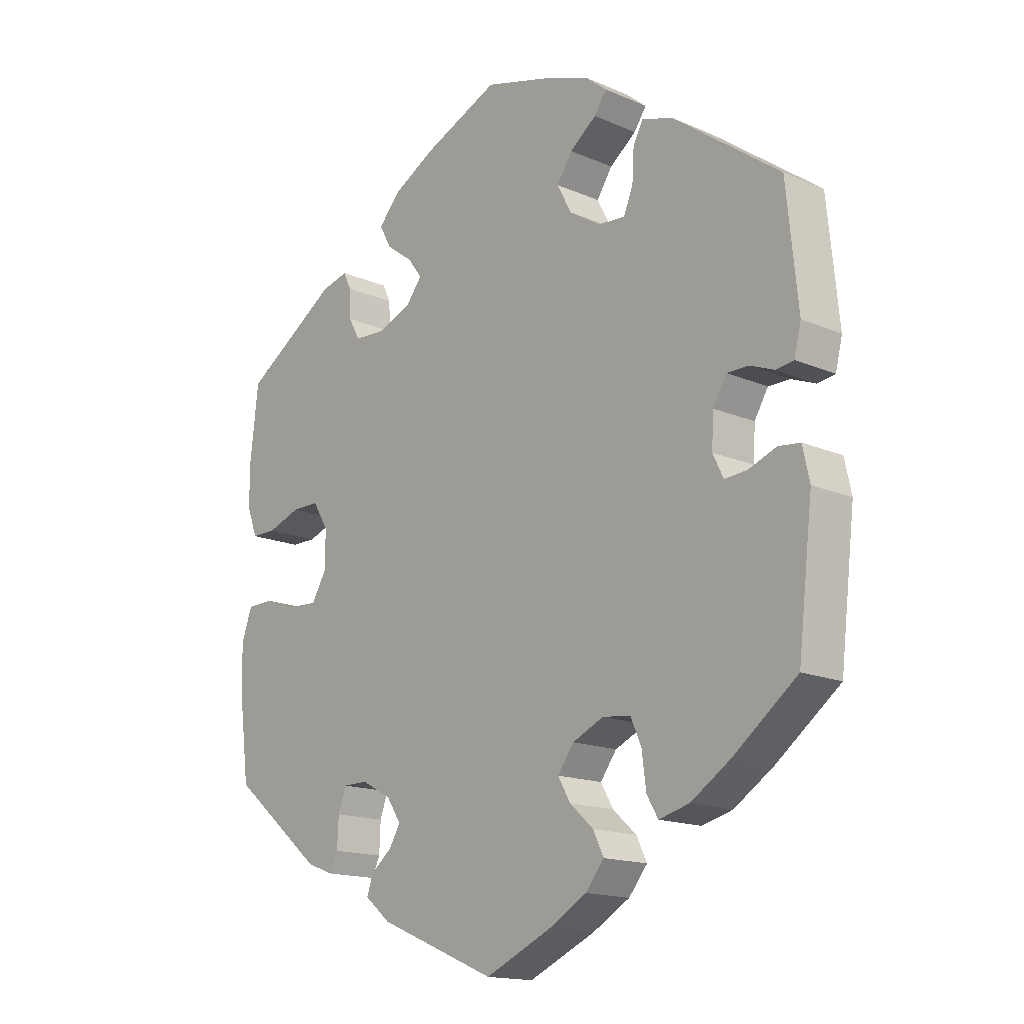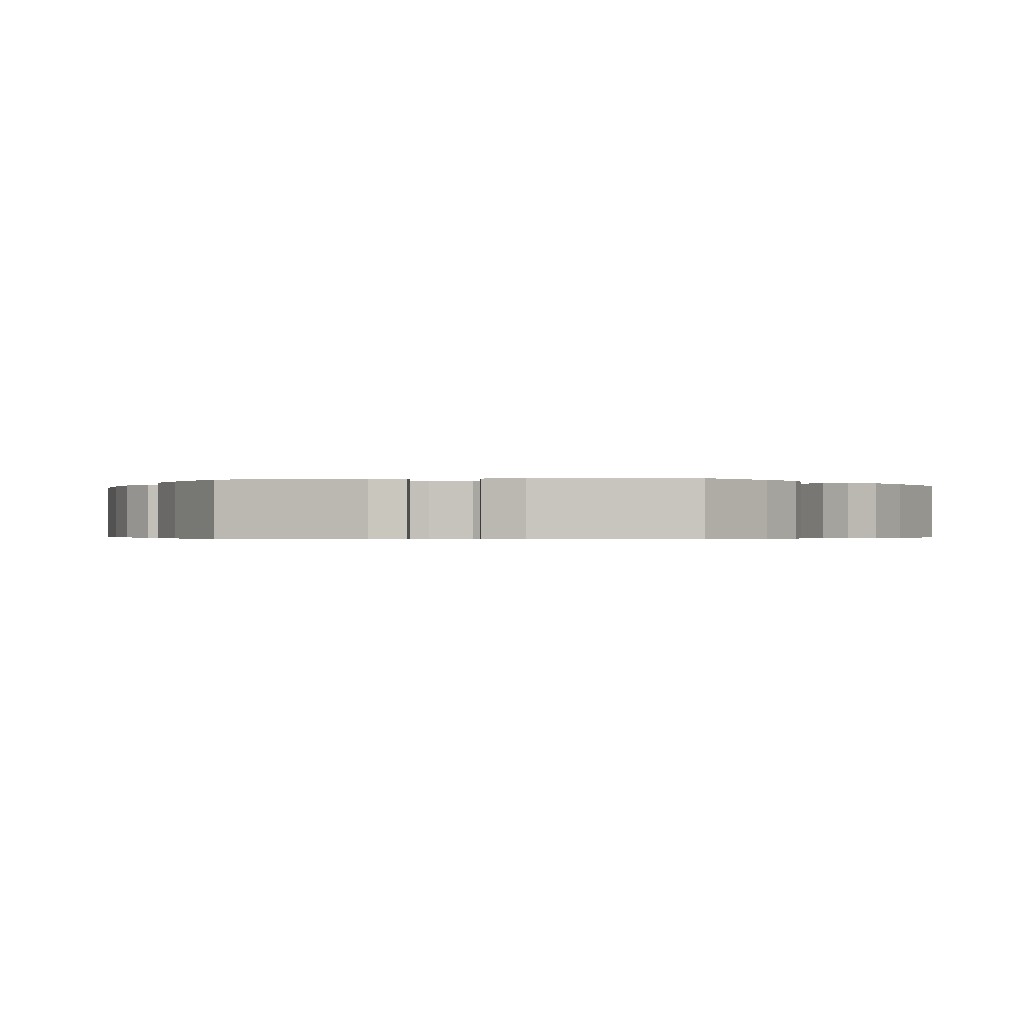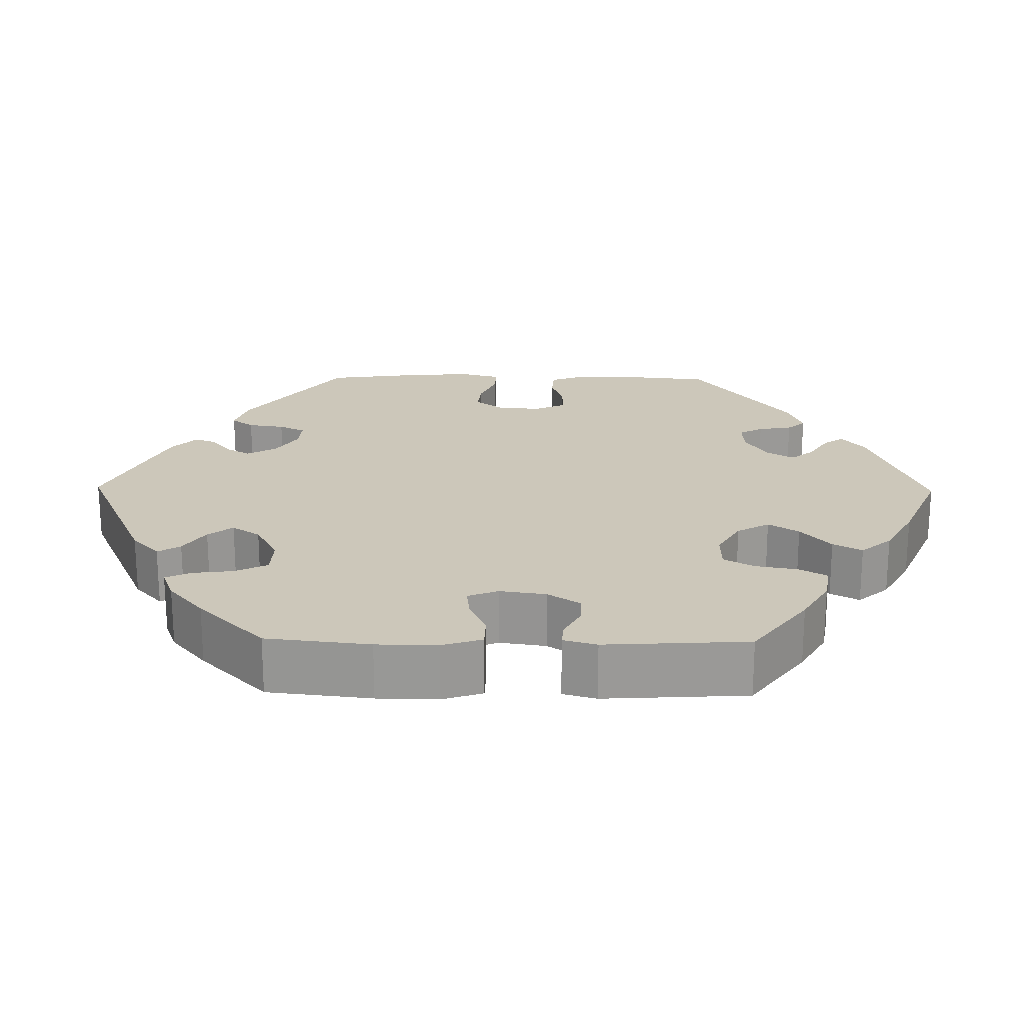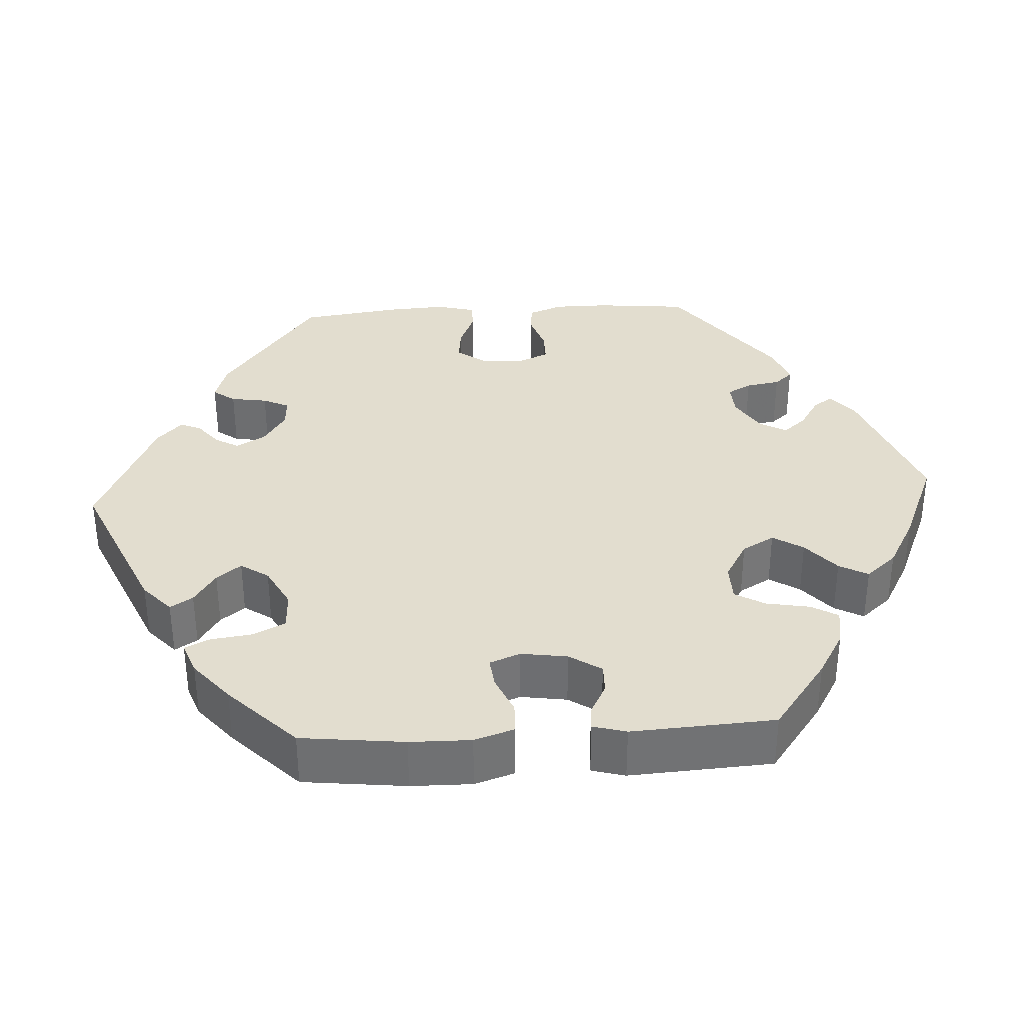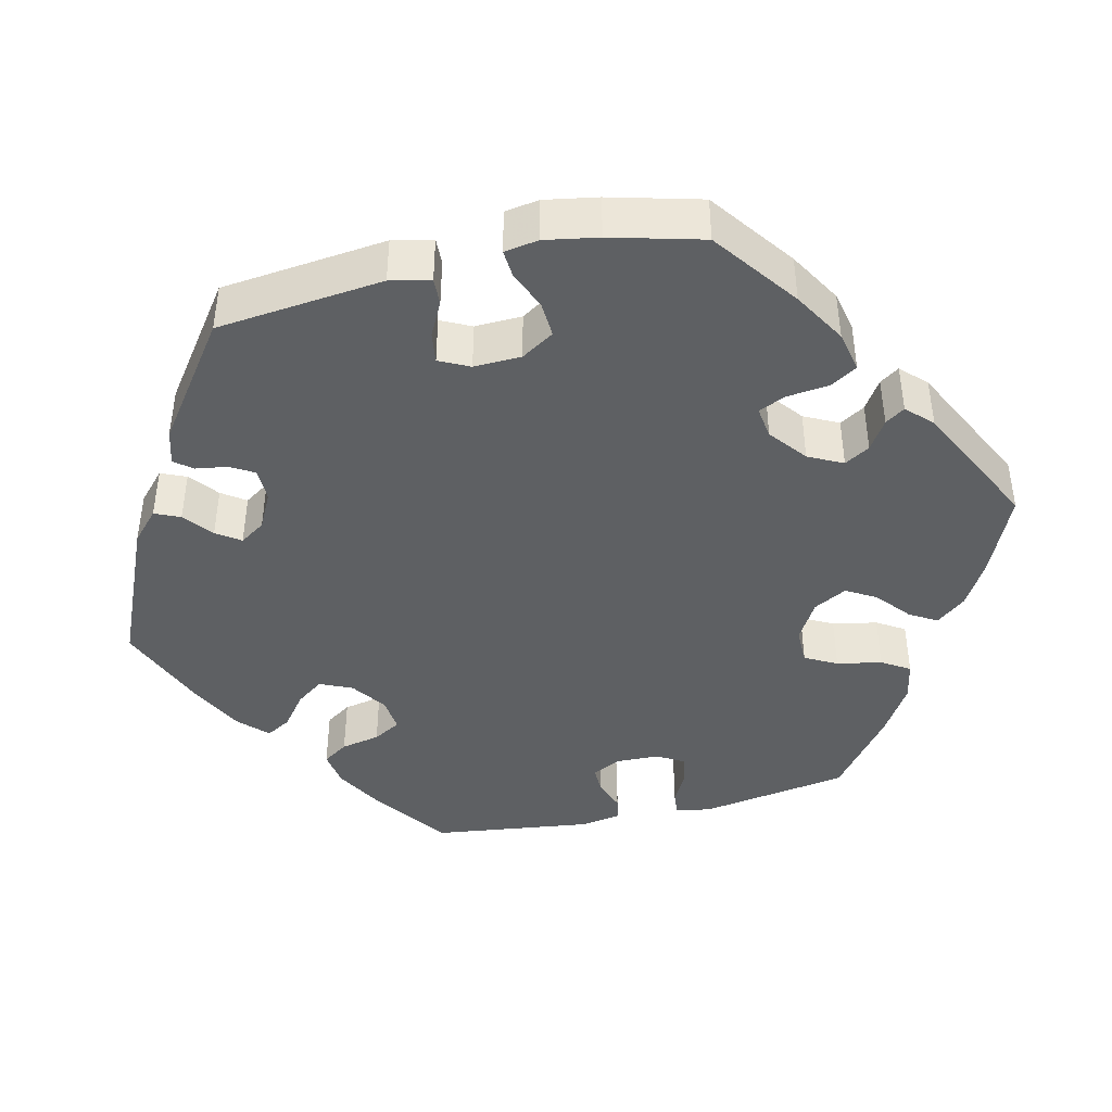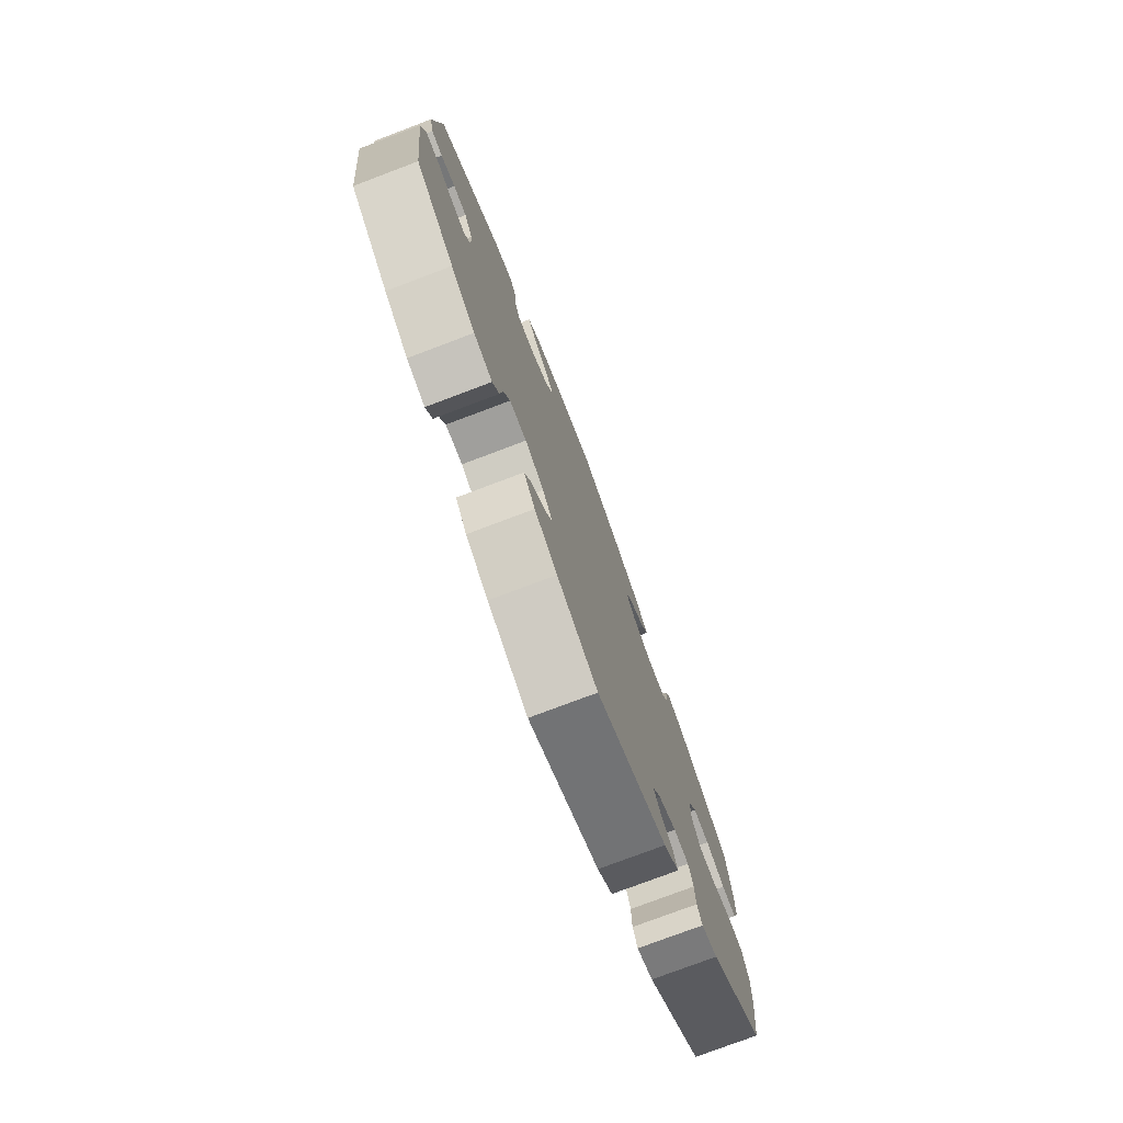
<metadata>
{"format":"obj","ext":"obj","renderer":"f3d","projection":"perspective","resolution":1024,"background":"white","views":[{"elev":-15.8,"azim":-132.1,"up":"+Z"},{"elev":-0.4,"azim":157.1,"up":"+Y"},{"elev":21.3,"azim":30.8,"up":"+Y"},{"elev":35.0,"azim":26.6,"up":"+Y"},{"elev":-42.6,"azim":-17.0,"up":"+Y"},{"elev":-76.9,"azim":-69.3,"up":"+Z"}]}
</metadata>
<code>
v -0.328 0.07 0.416
v -0.278 0.07 0.432
v -0.262 0.07 0.402
v -0.259 0.07 0.352
v -0.244 0.07 0.315
v -0.201 0.07 0.318
v -0.15 0.07 0.35
v -0.127 0.07 0.394
v -0.152 0.07 0.432
v -0.195 0.07 0.465
v -0.215 0.07 0.494
v -0.181 0.07 0.522
v -0.116 0.07 0.546
v 0 0.07 0.578
v 0.122 0.07 0.525
v 0.19 0.07 0.487
v 0.226 0.07 0.447
v 0.207 0.07 0.412
v 0.164 0.07 0.38
v 0.141 0.07 0.349
v 0.167 0.07 0.316
v 0.223 0.07 0.294
v 0.272 0.07 0.297
v 0.29 0.07 0.33
v 0.292 0.07 0.375
v 0.305 0.07 0.402
v 0.348 0.07 0.391
v 0.501 0.07 0.29
v 0.514 0.07 0.175
v 0.514 0.07 0.108
v 0.497 0.07 0.063
v 0.457 0.07 0.063
v 0.404 0.07 0.082
v 0.36 0.07 0.082
v 0.335 0.07 0.041
v 0.335 0.07 -0.017
v 0.359 0.07 -0.058
v 0.405 0.07 -0.056
v 0.46 0.07 -0.037
v 0.502 0.07 -0.038
v 0.519 0.07 -0.087
v 0.517 0.07 -0.163
v 0.501 0.07 -0.288
v 0.352 0.07 -0.411
v 0.309 0.07 -0.427
v 0.296 0.07 -0.399
v 0.294 0.07 -0.352
v 0.281 0.07 -0.316
v 0.241 0.07 -0.316
v 0.193 0.07 -0.342
v 0.17 0.07 -0.377
v 0.188 0.07 -0.407
v 0.222 0.07 -0.435
v 0.232 0.07 -0.464
v 0.191 0.07 -0.498
v 0.001 0.07 -0.578
v -0.107 0.07 -0.529
v -0.167 0.07 -0.494
v -0.197 0.07 -0.457
v -0.18 0.07 -0.422
v -0.142 0.07 -0.388
v -0.122 0.07 -0.353
v -0.148 0.07 -0.317
v -0.198 0.07 -0.294
v -0.243 0.07 -0.299
v -0.26 0.07 -0.338
v -0.267 0.07 -0.392
v -0.285 0.07 -0.423
v -0.334 0.07 -0.41
v -0.398 0.07 -0.368
v -0.5 0.07 -0.289
v -0.524 0.07 -0.086
v -0.513 0.07 -0.035
v -0.478 0.07 -0.031
v -0.434 0.07 -0.048
v -0.397 0.07 -0.051
v -0.38 0.07 -0.016
v -0.383 0.07 0.036
v -0.405 0.07 0.073
v -0.44 0.07 0.073
v -0.478 0.07 0.058
v -0.507 0.07 0.062
v -0.518 0.07 0.107
v -0.5 0.07 0.289
v -0.328 0 0.416
v -0.278 0 0.432
v -0.262 0 0.402
v -0.259 0 0.352
v -0.244 0 0.315
v -0.201 0 0.318
v -0.15 0 0.35
v -0.127 0 0.394
v -0.152 0 0.432
v -0.195 0 0.465
v -0.215 0 0.494
v -0.181 0 0.522
v -0.116 0 0.546
v 0 0 0.578
v 0.122 0 0.525
v 0.19 0 0.487
v 0.226 0 0.447
v 0.207 0 0.412
v 0.164 0 0.38
v 0.141 0 0.349
v 0.167 0 0.316
v 0.223 0 0.294
v 0.272 0 0.297
v 0.29 0 0.33
v 0.292 0 0.375
v 0.305 0 0.402
v 0.348 0 0.391
v 0.501 0 0.29
v 0.514 0 0.175
v 0.514 0 0.108
v 0.497 0 0.063
v 0.457 0 0.063
v 0.404 0 0.082
v 0.36 0 0.082
v 0.335 0 0.041
v 0.335 0 -0.017
v 0.359 0 -0.058
v 0.405 0 -0.056
v 0.46 0 -0.037
v 0.502 0 -0.038
v 0.519 0 -0.087
v 0.517 0 -0.163
v 0.501 0 -0.288
v 0.352 0 -0.411
v 0.309 0 -0.427
v 0.296 0 -0.399
v 0.294 0 -0.352
v 0.281 0 -0.316
v 0.241 0 -0.316
v 0.193 0 -0.342
v 0.17 0 -0.377
v 0.188 0 -0.407
v 0.222 0 -0.435
v 0.232 0 -0.464
v 0.191 0 -0.498
v 0.001 0 -0.578
v -0.107 0 -0.529
v -0.167 0 -0.494
v -0.197 0 -0.457
v -0.18 0 -0.422
v -0.142 0 -0.388
v -0.122 0 -0.353
v -0.148 0 -0.317
v -0.198 0 -0.294
v -0.243 0 -0.299
v -0.26 0 -0.338
v -0.267 0 -0.392
v -0.285 0 -0.423
v -0.334 0 -0.41
v -0.398 0 -0.368
v -0.5 0 -0.289
v -0.524 0 -0.086
v -0.513 0 -0.035
v -0.478 0 -0.031
v -0.434 0 -0.048
v -0.397 0 -0.051
v -0.38 0 -0.016
v -0.383 0 0.036
v -0.405 0 0.073
v -0.44 0 0.073
v -0.478 0 0.058
v -0.507 0 0.062
v -0.518 0 0.107
v -0.5 0 0.289
f 80 81 82 83
f 79 80 83 84
f 78 79 84 1
f 72 73 74 75
f 72 75 76
f 71 72 76
f 70 71 76 77
f 66 67 68 69
f 65 66 69 70
f 58 59 60 61
f 58 61 62
f 57 58 62
f 56 57 62
f 55 56 62
f 52 53 54 55
f 51 52 55 62
f 50 51 62 63
f 44 45 46 47
f 44 47 48
f 43 44 48
f 42 43 48 49
f 38 39 40 41
f 37 38 41 42
f 30 31 32 33
f 30 33 34
f 29 30 34
f 28 29 34
f 27 28 34
f 24 25 26 27
f 23 24 27 34
f 22 23 34 35
f 16 17 18 19
f 16 19 20
f 15 16 20
f 14 15 20
f 13 14 20
f 12 13 20 21
f 9 10 11 12
f 8 9 12 21
f 1 2 3 4
f 77 78 1 4
f 65 70 77 4
f 64 65 4 5
f 63 64 5 6
f 50 63 6 7
f 37 42 49 50
f 36 37 50 7
f 21 22 35 36
f 7 8 21 36
f 167 166 165 164
f 168 167 164 163
f 85 168 163 162
f 159 158 157 156
f 160 159 156
f 160 156 155
f 161 160 155 154
f 153 152 151 150
f 154 153 150 149
f 145 144 143 142
f 146 145 142
f 146 142 141
f 146 141 140
f 146 140 139
f 139 138 137 136
f 146 139 136 135
f 147 146 135 134
f 131 130 129 128
f 132 131 128
f 132 128 127
f 133 132 127 126
f 125 124 123 122
f 126 125 122 121
f 117 116 115 114
f 118 117 114
f 118 114 113
f 118 113 112
f 118 112 111
f 111 110 109 108
f 118 111 108 107
f 119 118 107 106
f 103 102 101 100
f 104 103 100
f 104 100 99
f 104 99 98
f 104 98 97
f 105 104 97 96
f 96 95 94 93
f 105 96 93 92
f 88 87 86 85
f 88 85 162 161
f 88 161 154 149
f 89 88 149 148
f 90 89 148 147
f 91 90 147 134
f 134 133 126 121
f 91 134 121 120
f 120 119 106 105
f 120 105 92 91
f 1 85 86 2
f 2 86 87 3
f 3 87 88 4
f 4 88 89 5
f 5 89 90 6
f 6 90 91 7
f 7 91 92 8
f 8 92 93 9
f 9 93 94 10
f 10 94 95 11
f 11 95 96 12
f 12 96 97 13
f 13 97 98 14
f 14 98 99 15
f 15 99 100 16
f 16 100 101 17
f 17 101 102 18
f 18 102 103 19
f 19 103 104 20
f 20 104 105 21
f 21 105 106 22
f 22 106 107 23
f 23 107 108 24
f 24 108 109 25
f 25 109 110 26
f 26 110 111 27
f 27 111 112 28
f 28 112 113 29
f 29 113 114 30
f 30 114 115 31
f 31 115 116 32
f 32 116 117 33
f 33 117 118 34
f 34 118 119 35
f 35 119 120 36
f 36 120 121 37
f 37 121 122 38
f 38 122 123 39
f 39 123 124 40
f 40 124 125 41
f 41 125 126 42
f 42 126 127 43
f 43 127 128 44
f 44 128 129 45
f 45 129 130 46
f 46 130 131 47
f 47 131 132 48
f 48 132 133 49
f 49 133 134 50
f 50 134 135 51
f 51 135 136 52
f 52 136 137 53
f 53 137 138 54
f 54 138 139 55
f 55 139 140 56
f 56 140 141 57
f 57 141 142 58
f 58 142 143 59
f 59 143 144 60
f 60 144 145 61
f 61 145 146 62
f 62 146 147 63
f 63 147 148 64
f 64 148 149 65
f 65 149 150 66
f 66 150 151 67
f 67 151 152 68
f 68 152 153 69
f 69 153 154 70
f 70 154 155 71
f 71 155 156 72
f 72 156 157 73
f 73 157 158 74
f 74 158 159 75
f 75 159 160 76
f 76 160 161 77
f 77 161 162 78
f 78 162 163 79
f 79 163 164 80
f 80 164 165 81
f 81 165 166 82
f 82 166 167 83
f 83 167 168 84
f 84 168 85 1

</code>
